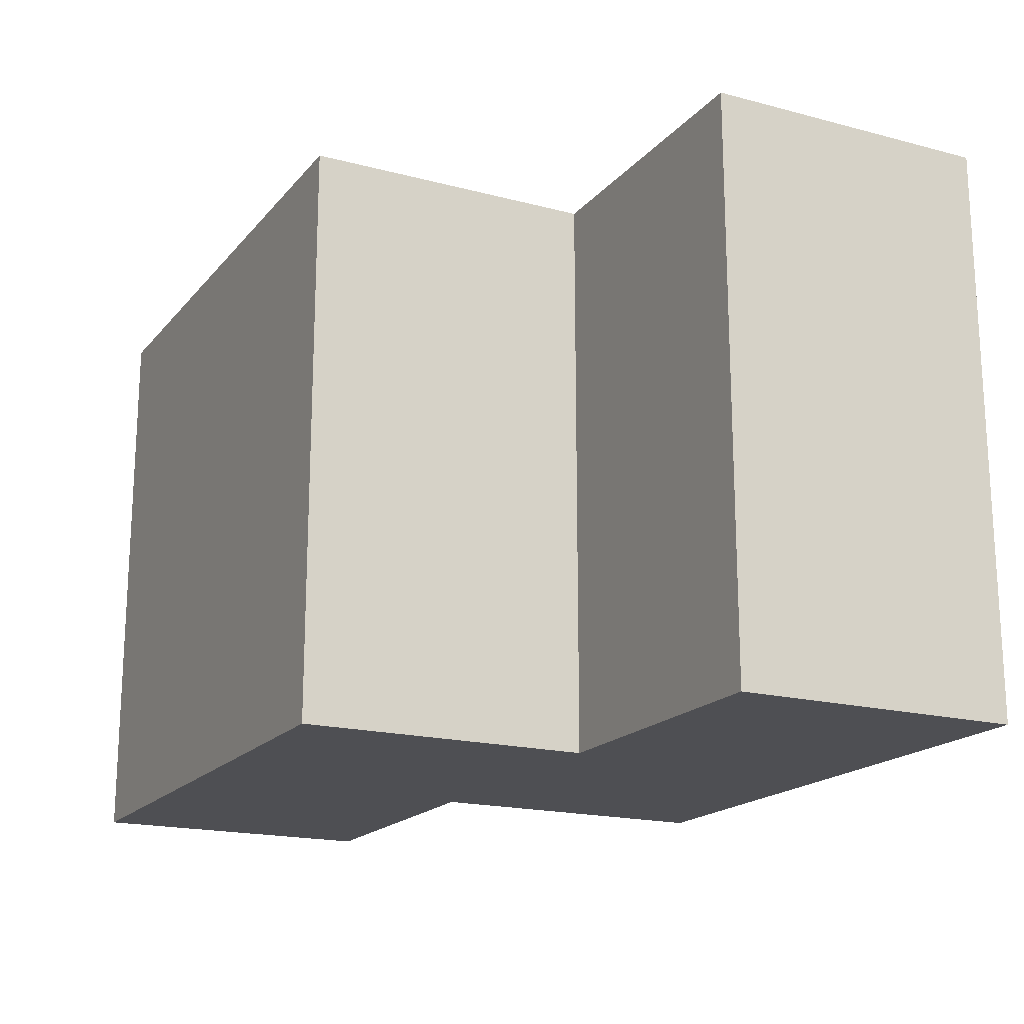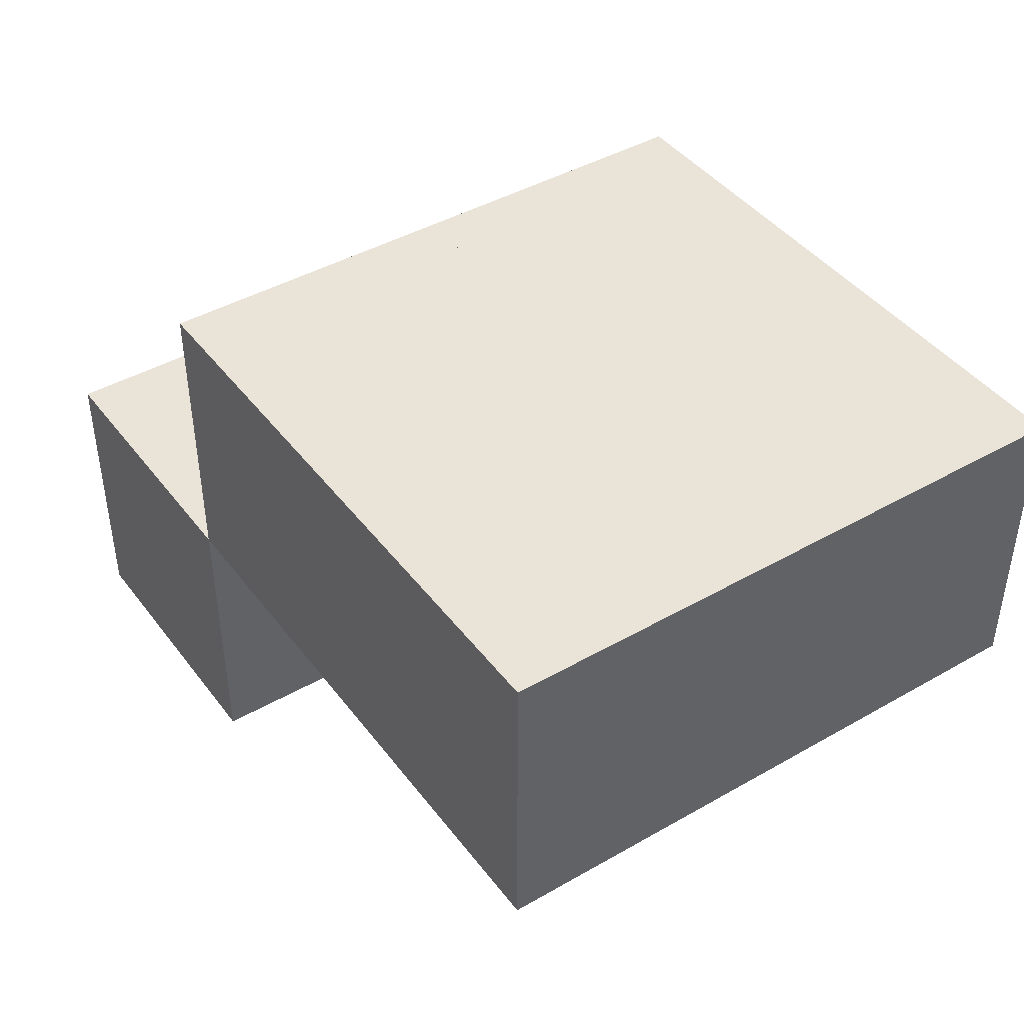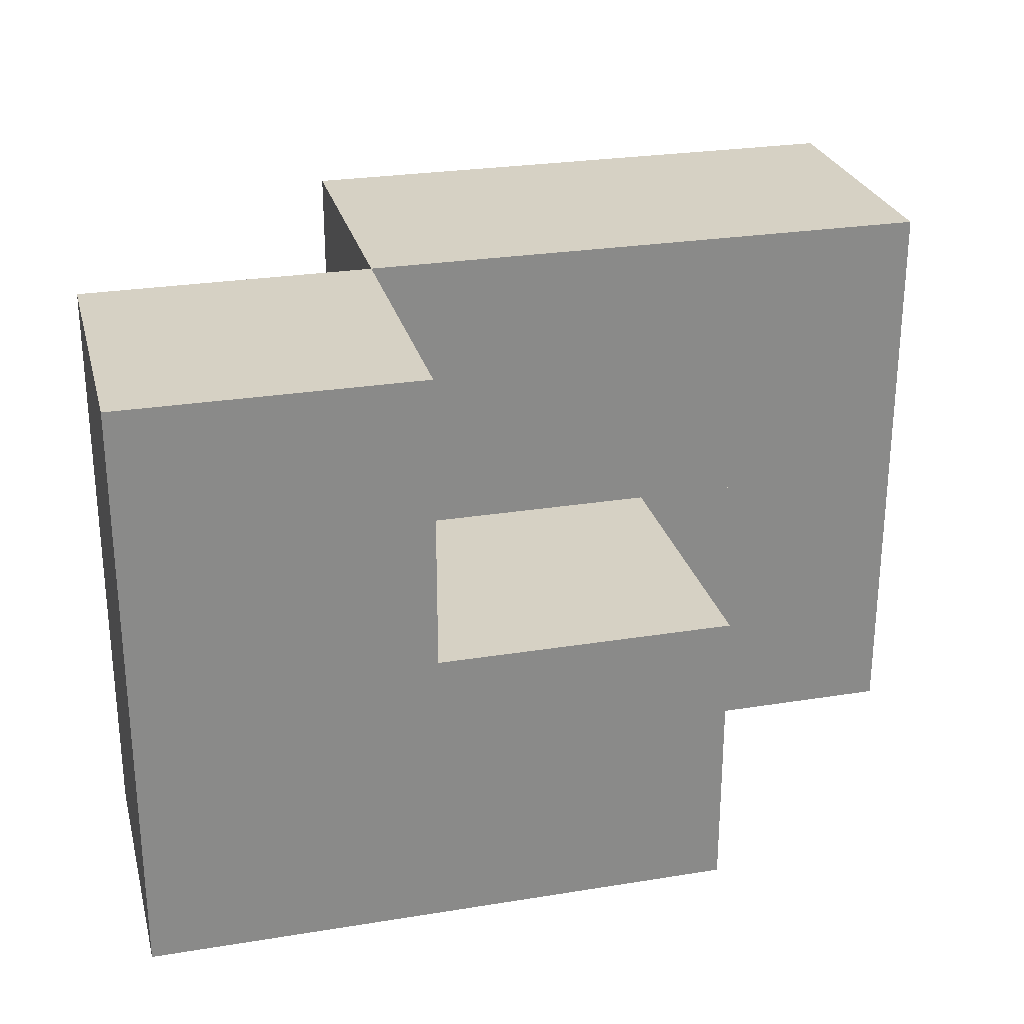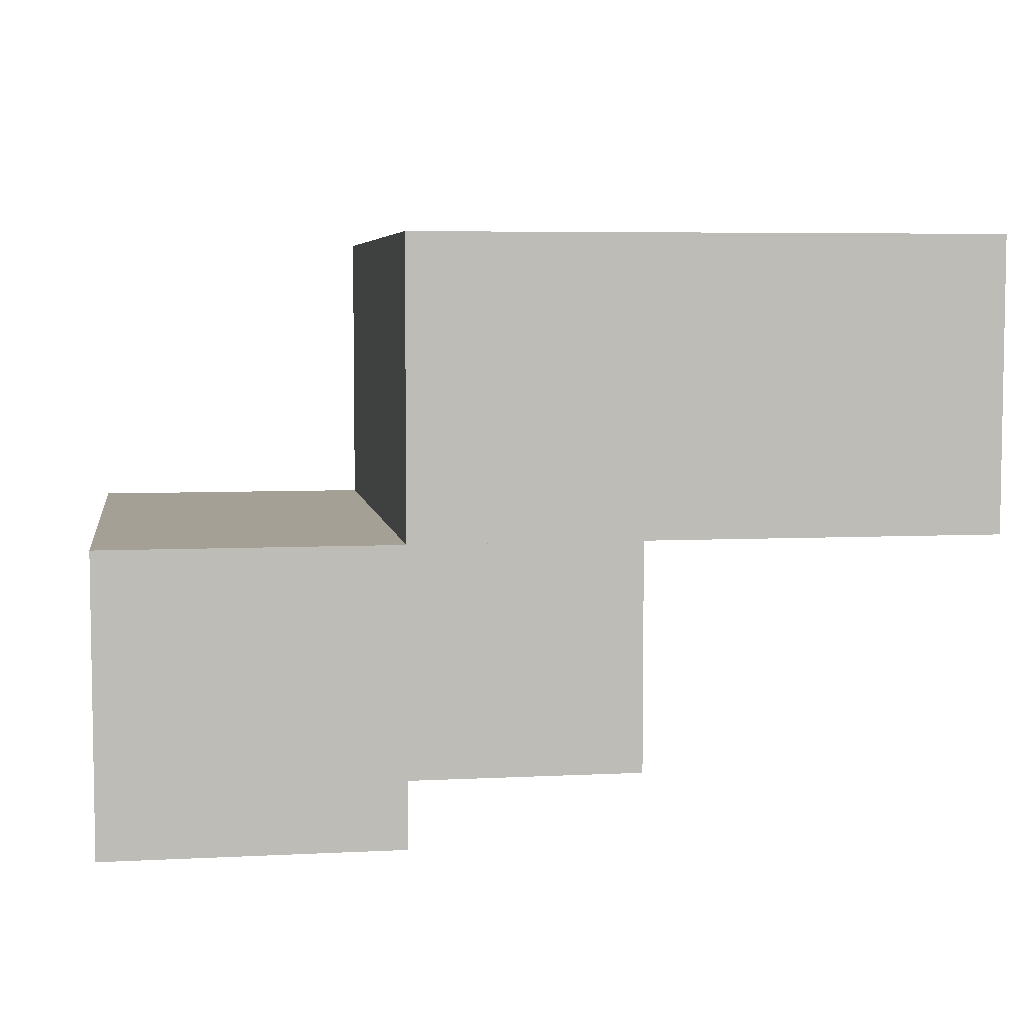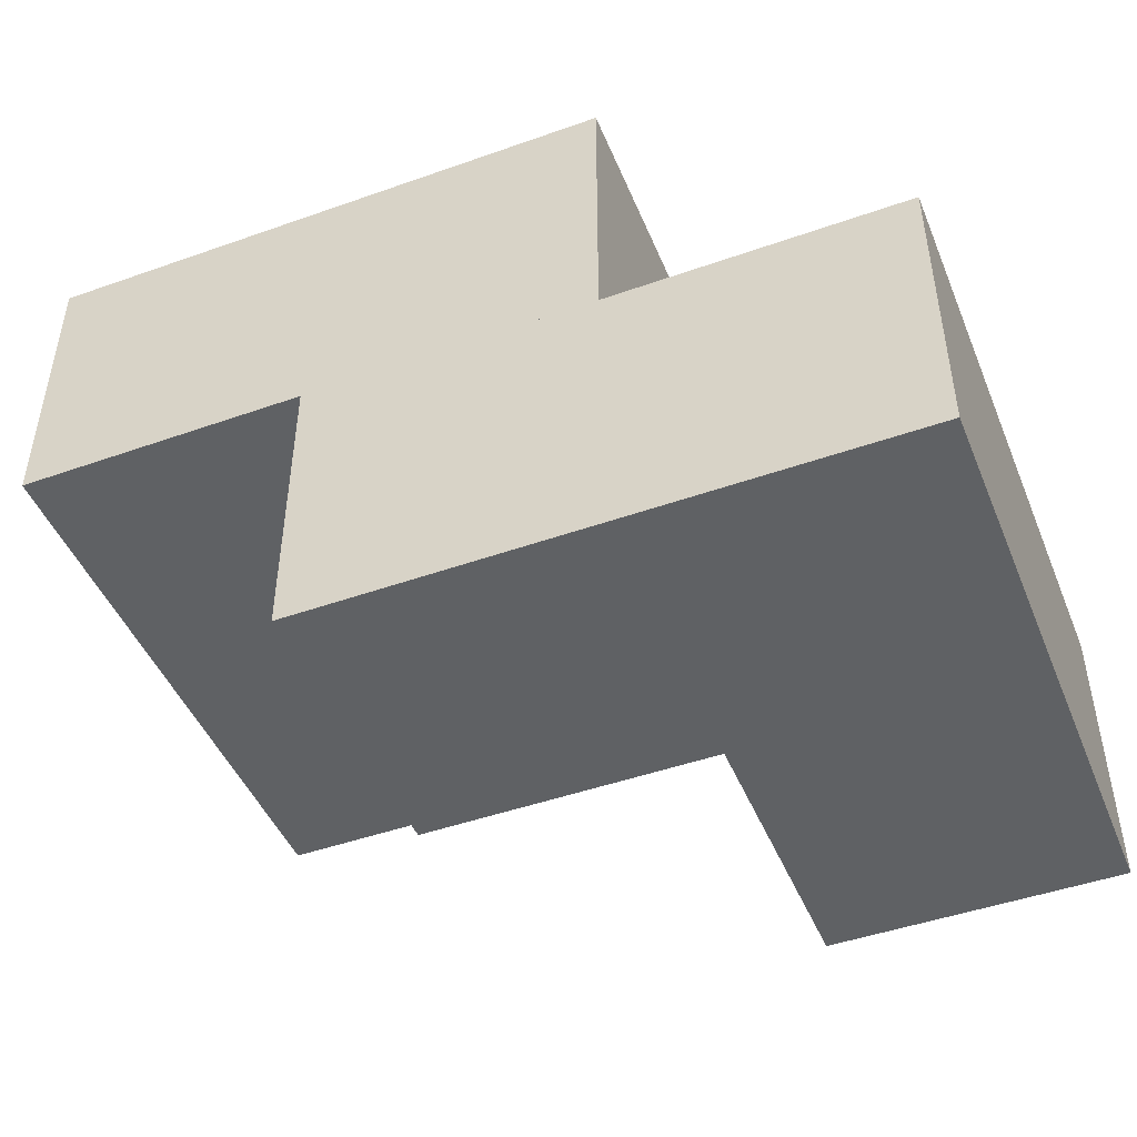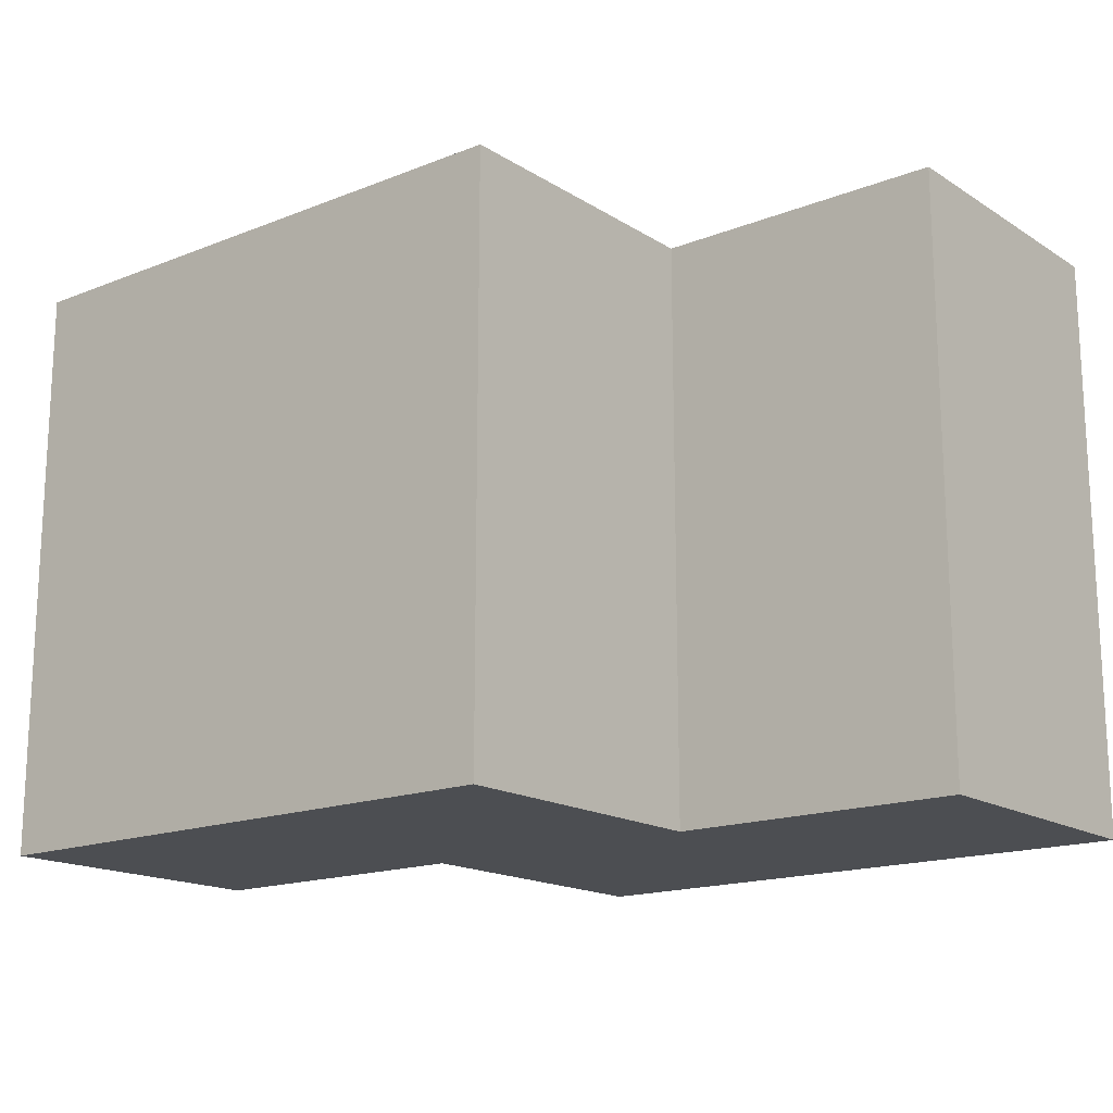
<metadata>
{"format":"obj","ext":"obj","renderer":"f3d","projection":"perspective","resolution":1024,"background":"white","views":[{"elev":-18.2,"azim":-117.0,"up":"+Z"},{"elev":43.1,"azim":55.8,"up":"+Y"},{"elev":26.7,"azim":-14.2,"up":"+Z"},{"elev":5.7,"azim":-8.9,"up":"+Y"},{"elev":-46.6,"azim":-158.1,"up":"+Y"},{"elev":-16.6,"azim":-141.3,"up":"+Z"}]}
</metadata>
<code>
v 0 2 0
v 1 2 0
v 0 3 0
v 0 2 1
v 0 3 1
v 1 2 1
v 1 3 0
v 1 3 1
v 0 2 1
v 1 2 1
v 0 3 1
v 0 2 2
v 0 3 2
v 1 2 2
v 1 3 1
v 1 3 2
v 1 2 0
v 2 2 0
v 1 3 0
v 1 2 1
v 1 3 1
v 2 2 1
v 2 3 0
v 2 3 1
v 1 3 0
v 2 3 0
v 1 4 0
v 1 3 1
v 1 4 1
v 2 3 1
v 2 4 0
v 2 4 1
v 1 3 1
v 2 3 1
v 1 4 1
v 1 3 2
v 1 4 2
v 2 3 2
v 2 4 1
v 2 4 2
v 2 3 0
v 3 3 0
v 2 4 0
v 2 3 1
v 2 4 1
v 3 3 1
v 3 4 0
v 3 4 1
v 2 3 1
v 3 3 1
v 2 4 1
v 2 3 2
v 2 4 2
v 3 3 2
v 3 4 1
v 3 4 2
f 1 2 7
f 1 3 7
f 4 5 8
f 4 6 8
f 1 3 5
f 1 4 5
f 2 6 8
f 2 7 8
f 1 2 6
f 1 4 6
f 3 5 8
f 3 7 8
f 9 10 15
f 9 11 15
f 12 13 16
f 12 14 16
f 9 11 13
f 9 12 13
f 10 14 16
f 10 15 16
f 9 10 14
f 9 12 14
f 11 13 16
f 11 15 16
f 17 18 23
f 17 19 23
f 20 21 24
f 20 22 24
f 17 19 21
f 17 20 21
f 18 22 24
f 18 23 24
f 17 18 22
f 17 20 22
f 19 21 24
f 19 23 24
f 25 26 31
f 25 27 31
f 28 29 32
f 28 30 32
f 25 27 29
f 25 28 29
f 26 30 32
f 26 31 32
f 25 26 30
f 25 28 30
f 27 29 32
f 27 31 32
f 33 34 39
f 33 35 39
f 36 37 40
f 36 38 40
f 33 35 37
f 33 36 37
f 34 38 40
f 34 39 40
f 33 34 38
f 33 36 38
f 35 37 40
f 35 39 40
f 41 42 47
f 41 43 47
f 44 45 48
f 44 46 48
f 41 43 45
f 41 44 45
f 42 46 48
f 42 47 48
f 41 42 46
f 41 44 46
f 43 45 48
f 43 47 48
f 49 50 55
f 49 51 55
f 52 53 56
f 52 54 56
f 49 51 53
f 49 52 53
f 50 54 56
f 50 55 56
f 49 50 54
f 49 52 54
f 51 53 56
f 51 55 56

</code>
